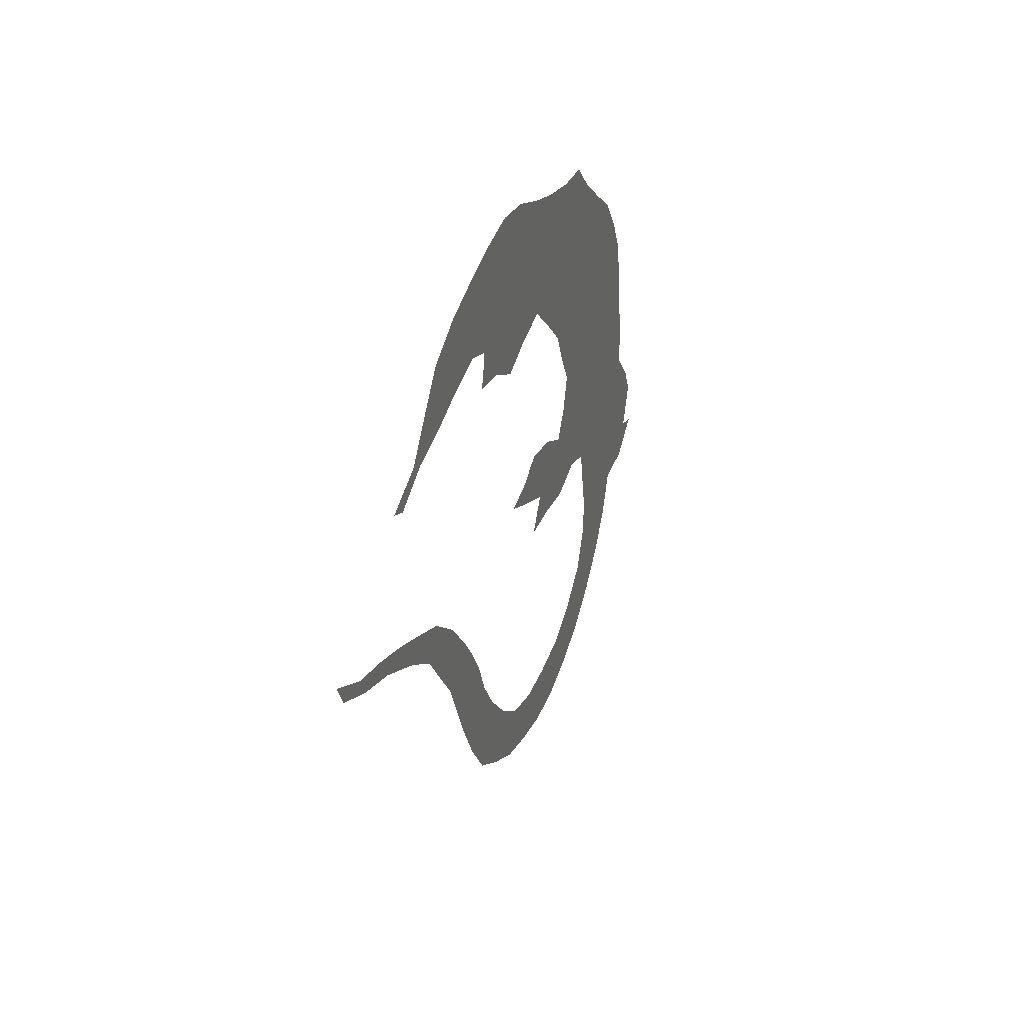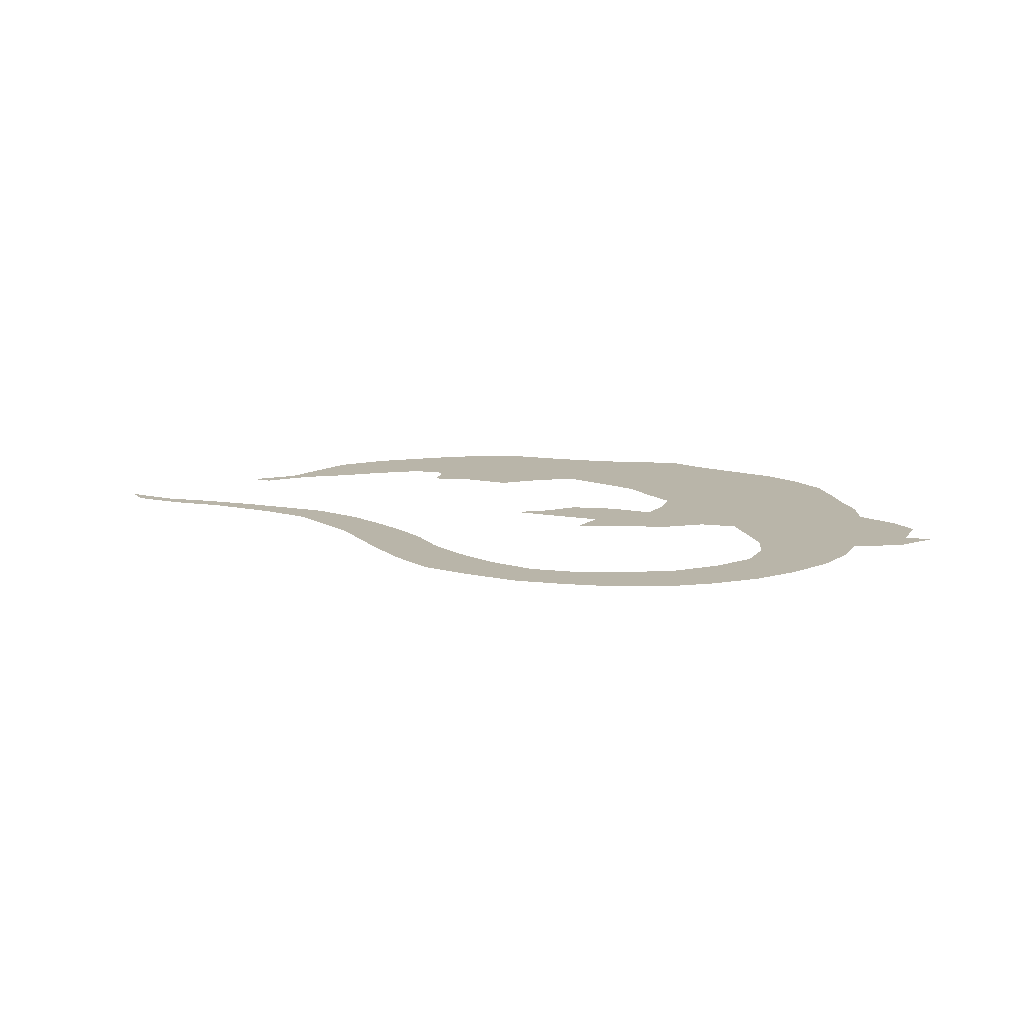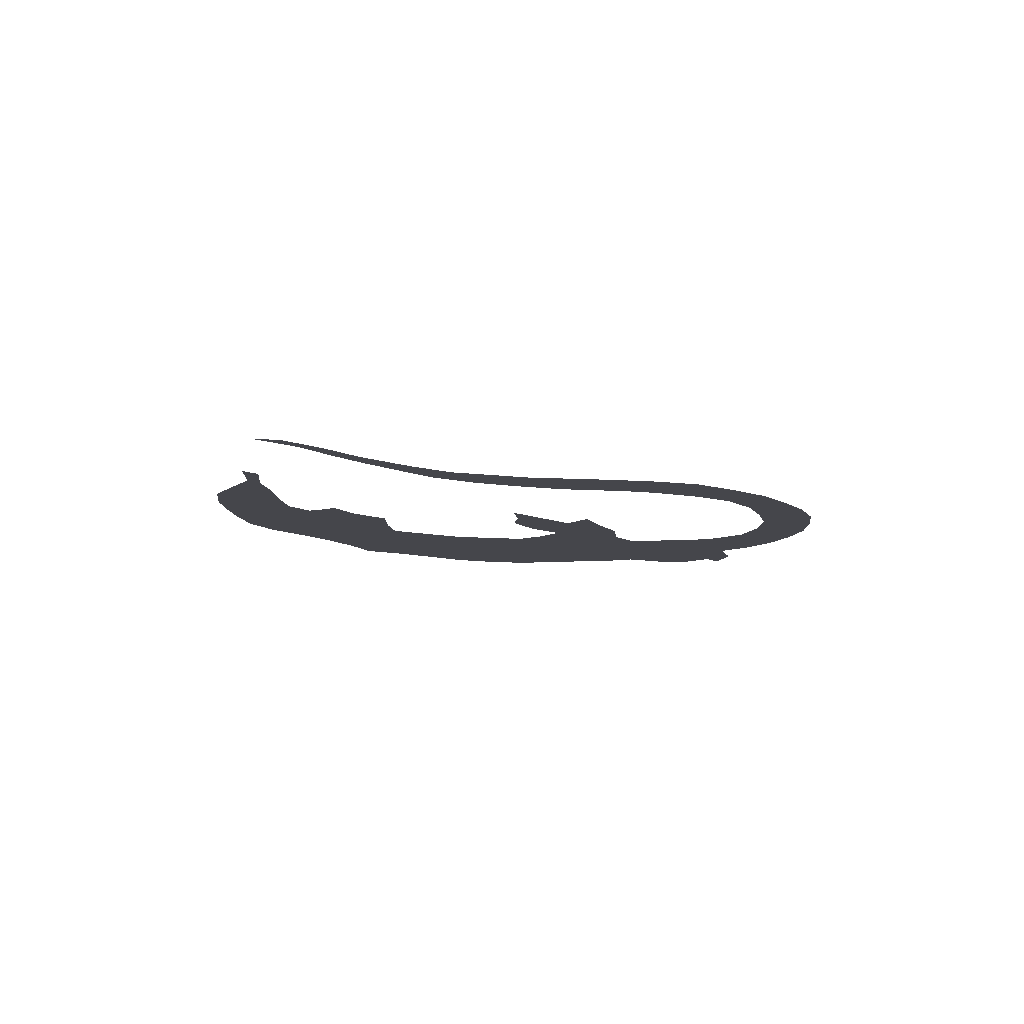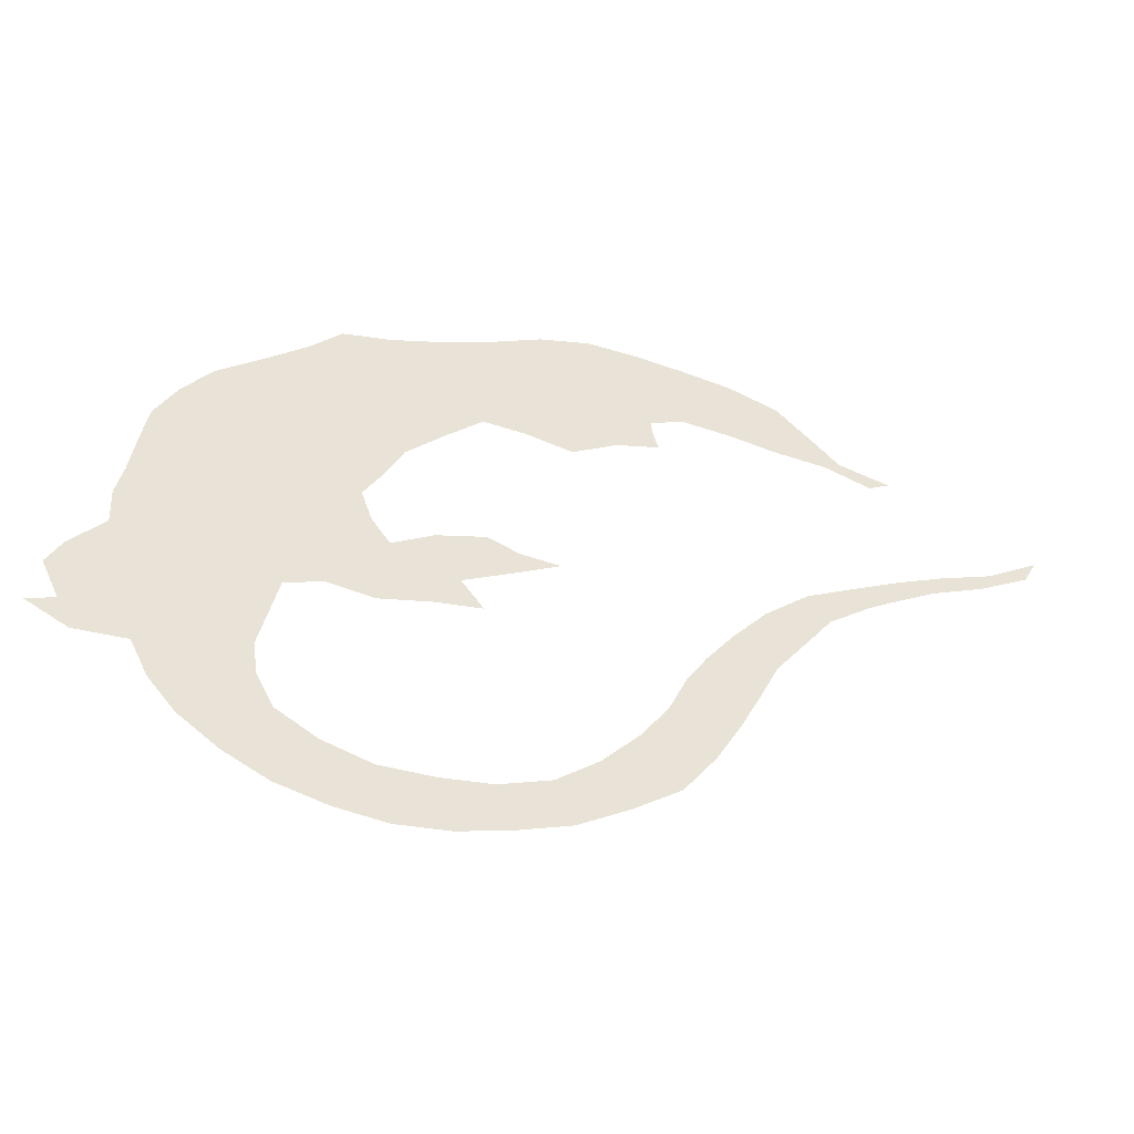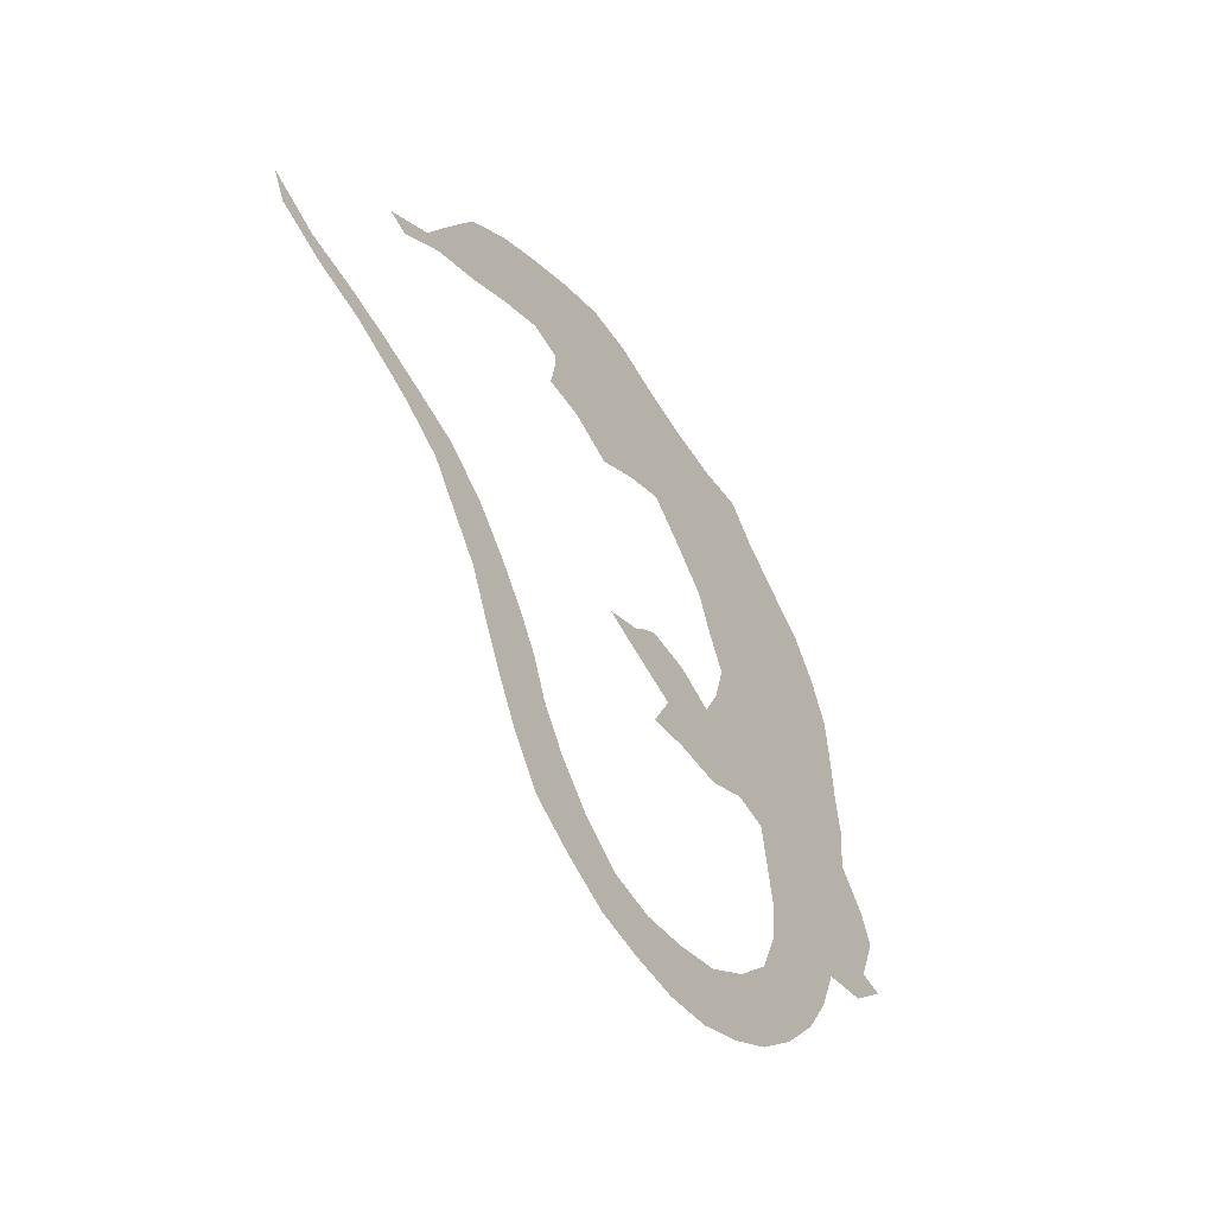
<metadata>
{"format":"obj","ext":"obj","renderer":"f3d","projection":"perspective","resolution":1024,"background":"white","views":[{"elev":32.5,"azim":-72.3,"up":"+Y"},{"elev":13.4,"azim":-2.0,"up":"+Z"},{"elev":-10.1,"azim":-71.7,"up":"+Z"},{"elev":-46.5,"azim":167.0,"up":"+Y"},{"elev":-38.3,"azim":-57.3,"up":"+Y"}]}
</metadata>
<code>
v 0.1686 0.3824 0
v 0.1196 0.4078 0
v 0.06471 0.4274 0
v 0.01372 0.4529 0
v 0 0.4784 0
v 0.05294 0.449 0
v 0.1059 0.4333 0
v 0.1549 0.4157 0
v 0.2059 0.3941 0
v 0.2549 0.3725 0
v 0.3 0.3372 0
v 0.3353 0.298 0
v 0.3628 0.2627 0
v 0.3843 0.2294 0
v 0.402 0.1902 0
v 0.4294 0.151 0
v 0.4686 0.1098 0
v 0.5118 0.07843 0
v 0.5647 0.06274 0
v 0.6177 0.06078 0
v 0.6725 0.06471 0
v 0.7235 0.08431 0
v 0.7667 0.1137 0
v 0.7863 0.1529 0
v 0.7902 0.1902 0
v 0.7823 0.2255 0
v 0.7725 0.2706 0
v 0.7333 0.2823 0
v 0.6843 0.2706 0
v 0.6294 0.2784 0
v 0.5804 0.2804 0
v 0.6039 0.3137 0
v 0.549 0.3372 0
v 0.5059 0.3569 0
v 0.549 0.3647 0
v 0.5627 0.3725 0
v 0.5804 0.3804 0
v 0.6314 0.3706 0
v 0.6745 0.349 0
v 0.6941 0.3784 0
v 0.7059 0.4137 0
v 0.6843 0.449 0
v 0.6667 0.4843 0
v 0.6255 0.5216 0
v 0.5882 0.5529 0
v 0.5431 0.5451 0
v 0.4941 0.5294 0
v 0.4471 0.5529 0
v 0.402 0.5608 0
v 0.4078 0.5824 0
v 0.4098 0.598 0
v 0.3745 0.6098 0
v 0.3235 0.6 0
v 0.2745 0.5863 0
v 0.2216 0.5765 0
v 0.1726 0.5549 0
v 0.151 0.5647 0
v 0.2039 0.5843 0
v 0.2314 0.6157 0
v 0.2686 0.6569 0
v 0.3196 0.6804 0
v 0.3706 0.6941 0
v 0.4216 0.7059 0
v 0.4765 0.7137 0
v 0.5294 0.7059 0
v 0.5824 0.6863 0
v 0.6353 0.6706 0
v 0.6902 0.6588 0
v 0.7412 0.6549 0
v 0.7745 0.6235 0
v 0.8196 0.5902 0
v 0.8647 0.5588 0
v 0.8961 0.5216 0
v 0.9196 0.4804 0
v 0.9274 0.4353 0
v 0.9333 0.3922 0
v 0.9412 0.3569 0
v 0.9392 0.3157 0
v 0.9745 0.2784 0
v 0.9902 0.249 0
v 0.9706 0.2059 0
v 1 0.198 0
v 0.9549 0.1706 0
v 0.9 0.1686 0
v 0.8804 0.1275 0
v 0.851 0.0902 0
v 0.8078 0.0549 0
v 0.7608 0.02745 0
v 0.7078 0.009804 0
v 0.6549 0 0
v 0.6 0.001961 0
v 0.5451 0.01372 0
v 0.4922 0.02941 0
v 0.4392 0.05882 0
v 0.3922 0.0902 0
v 0.3588 0.1353 0
v 0.3333 0.1804 0
v 0.3118 0.2235 0
v 0.2922 0.2647 0
v 0.2647 0.3 0
v 0.2333 0.3412 0
v 0.1902 0.3706 0
f 54 60 59
f 52 62 61
f 52 63 62
f 42 72 71
f 41 73 72
f 41 72 42
f 41 74 73
f 17 95 94
f 16 95 17
f 81 83 82
f 79 81 80
f 54 59 55
f 42 71 43
f 3 7 6
f 4 6 5
f 3 6 4
f 22 89 88
f 55 59 58
f 56 58 57
f 55 58 56
f 2 8 7
f 2 7 3
f 1 9 8
f 1 102 9
f 1 8 2
f 16 96 95
f 15 96 16
f 13 98 14
f 11 100 12
f 52 61 53
f 53 60 54
f 53 61 60
f 45 67 66
f 45 68 67
f 44 68 45
f 41 75 74
f 43 71 70
f 68 70 69
f 44 70 68
f 43 70 44
f 21 90 89
f 21 89 22
f 14 97 15
f 14 98 97
f 15 97 96
f 9 101 10
f 9 102 101
f 10 101 11
f 11 101 100
f 12 100 99
f 12 99 13
f 13 99 98
f 51 63 52
f 51 64 63
f 51 65 64
f 48 65 51
f 46 66 65
f 45 66 46
f 46 48 47
f 46 65 48
f 33 35 34
f 27 77 76
f 41 76 75
f 27 76 41
f 27 78 77
f 19 92 91
f 48 50 49
f 48 51 50
f 33 36 35
f 27 41 40
f 79 84 81
f 78 84 79
f 81 84 83
f 24 86 85
f 18 93 92
f 18 92 19
f 17 94 18
f 18 94 93
f 19 91 20
f 20 91 90
f 20 90 21
f 27 40 28
f 28 40 39
f 28 39 29
f 22 88 23
f 23 88 87
f 23 87 86
f 23 86 24
f 32 39 38
f 32 38 37
f 32 36 33
f 32 37 36
f 26 78 27
f 26 84 78
f 29 39 30
f 30 39 32
f 30 32 31
f 25 84 26
f 25 85 84
f 24 85 25

</code>
